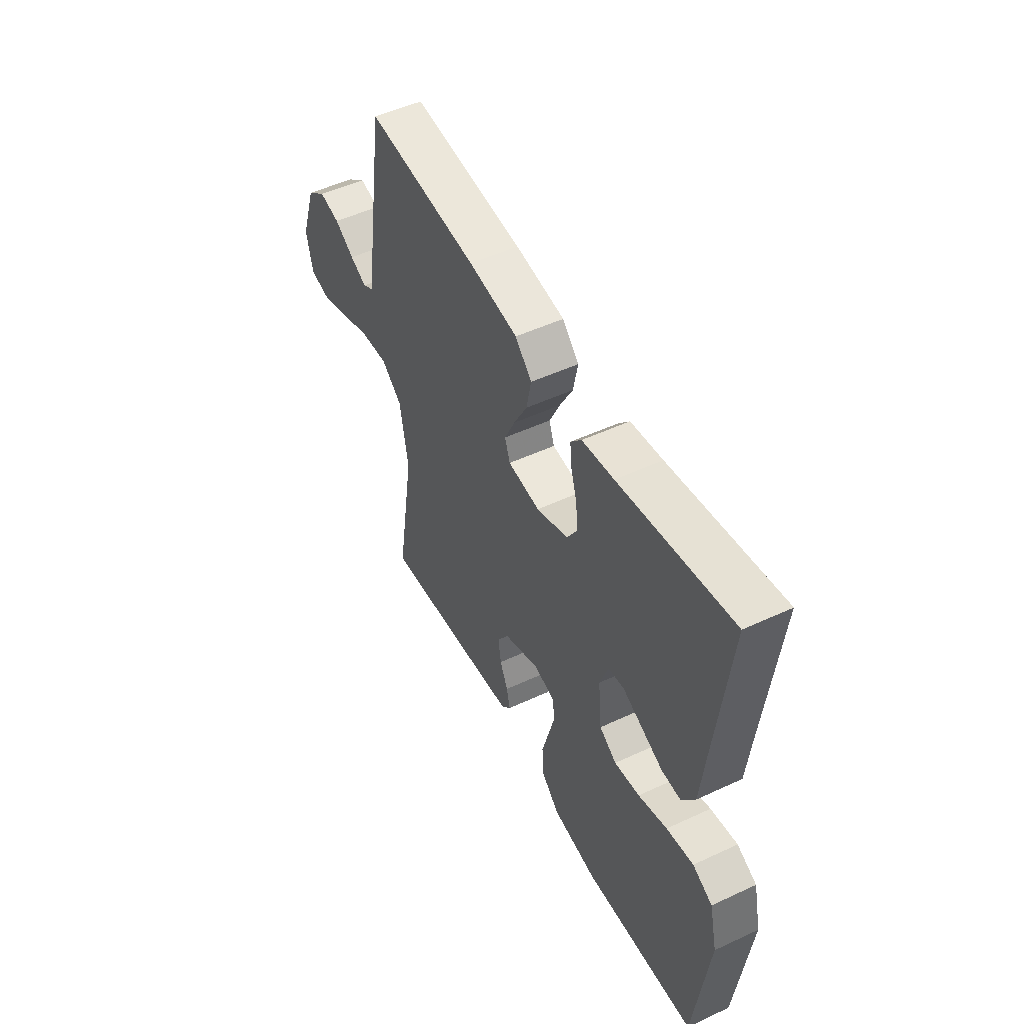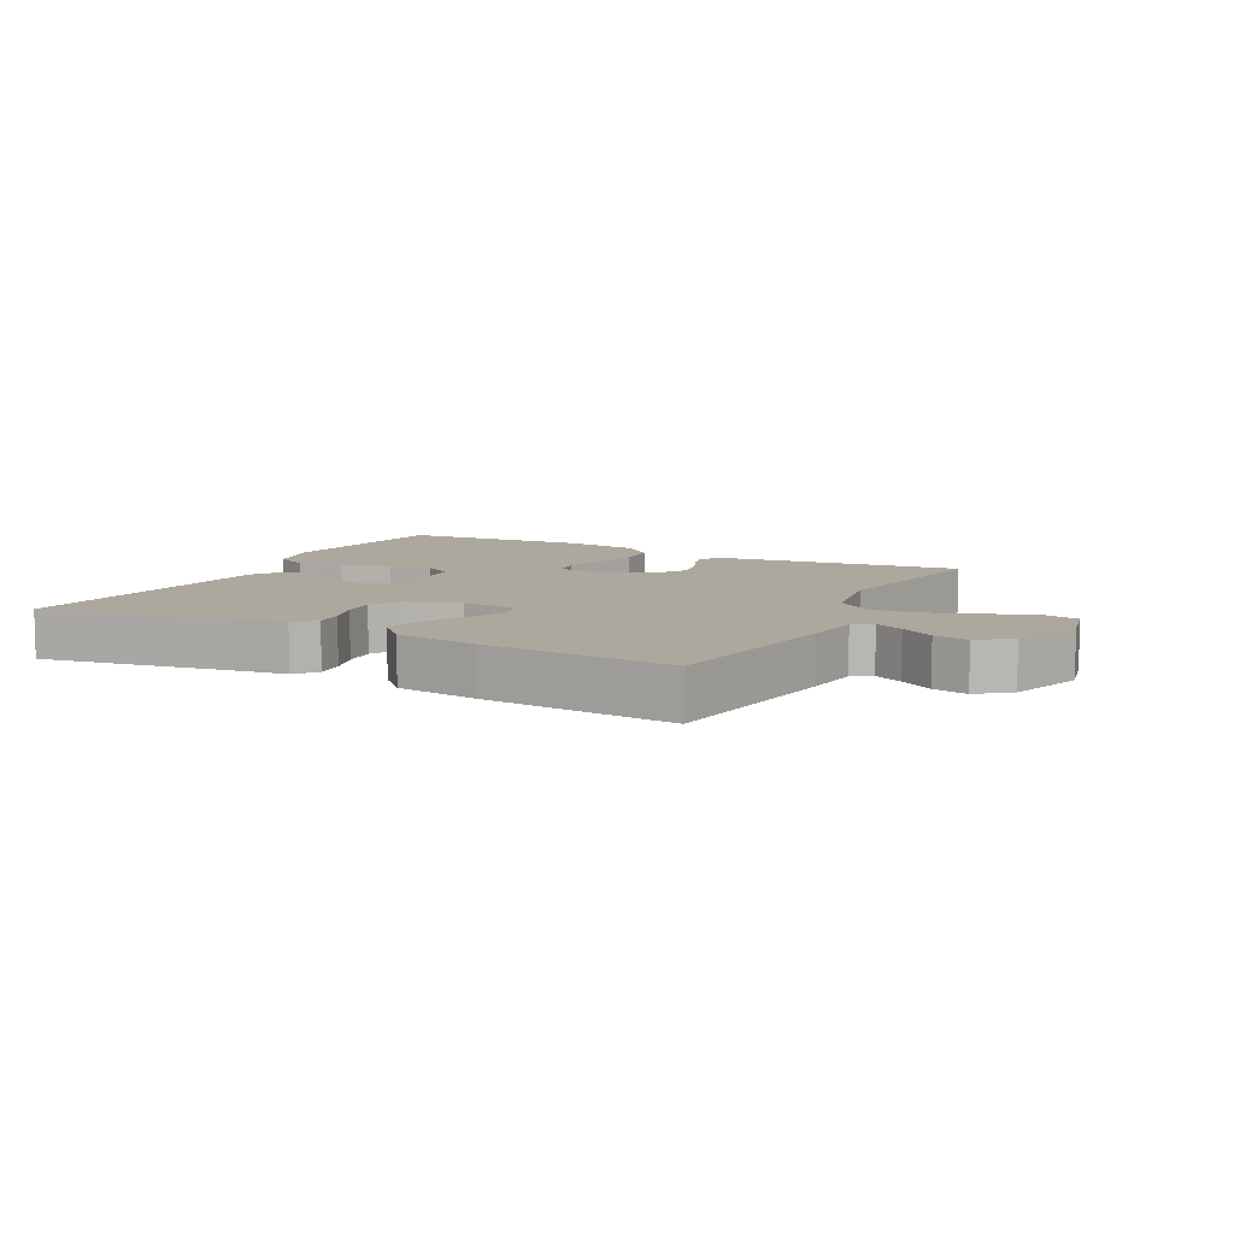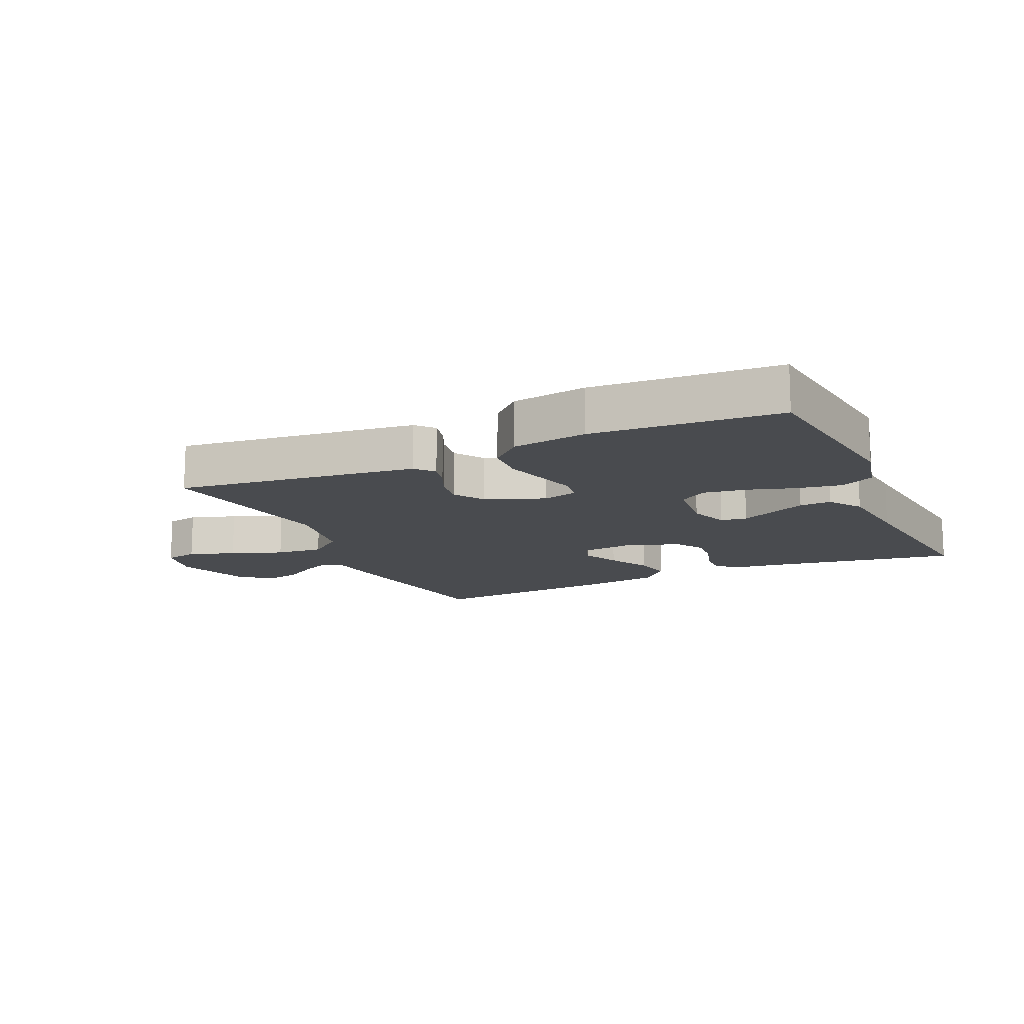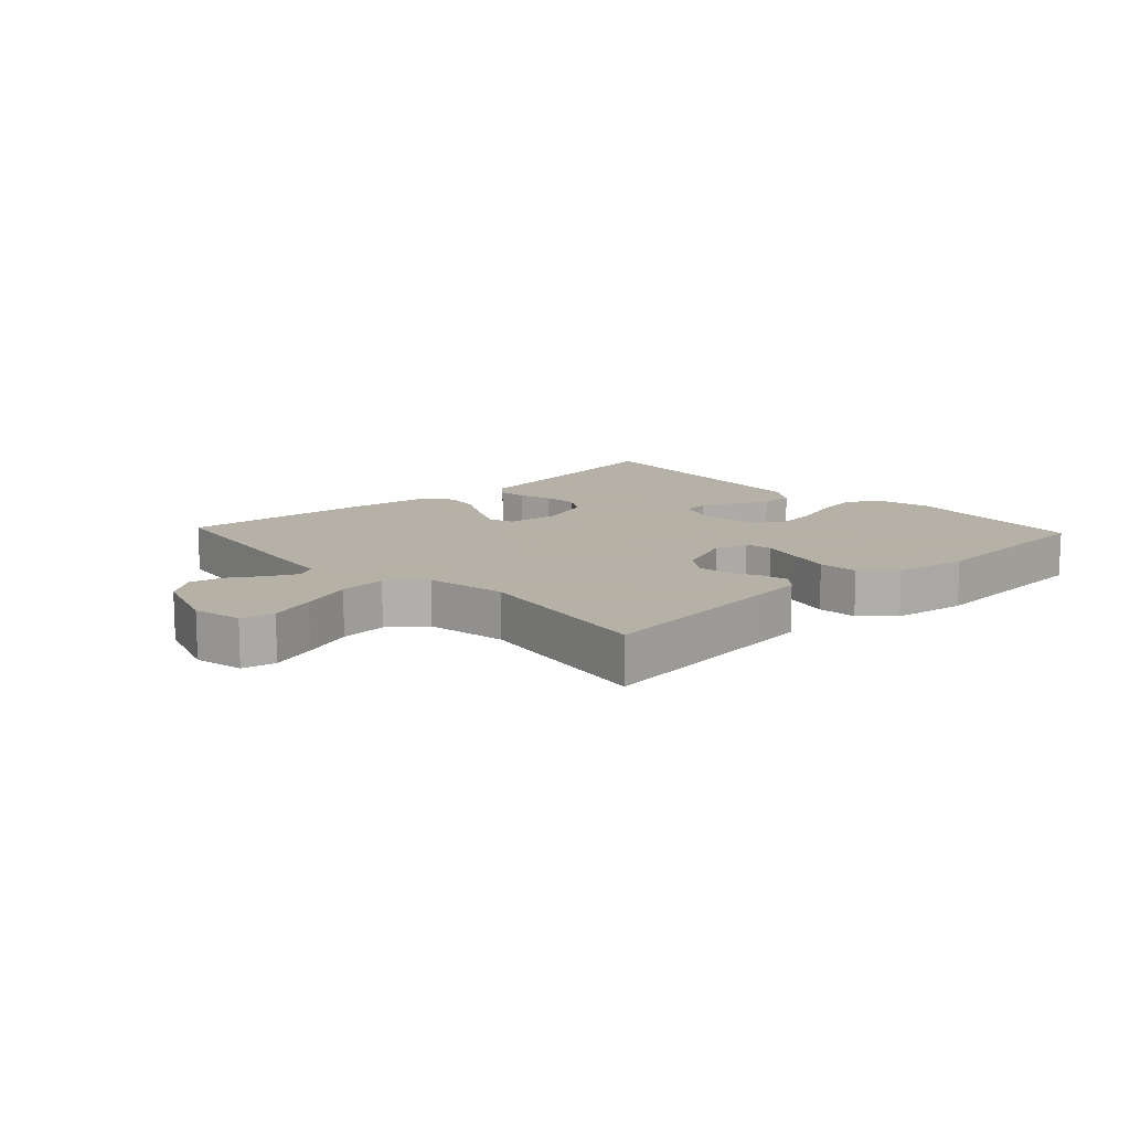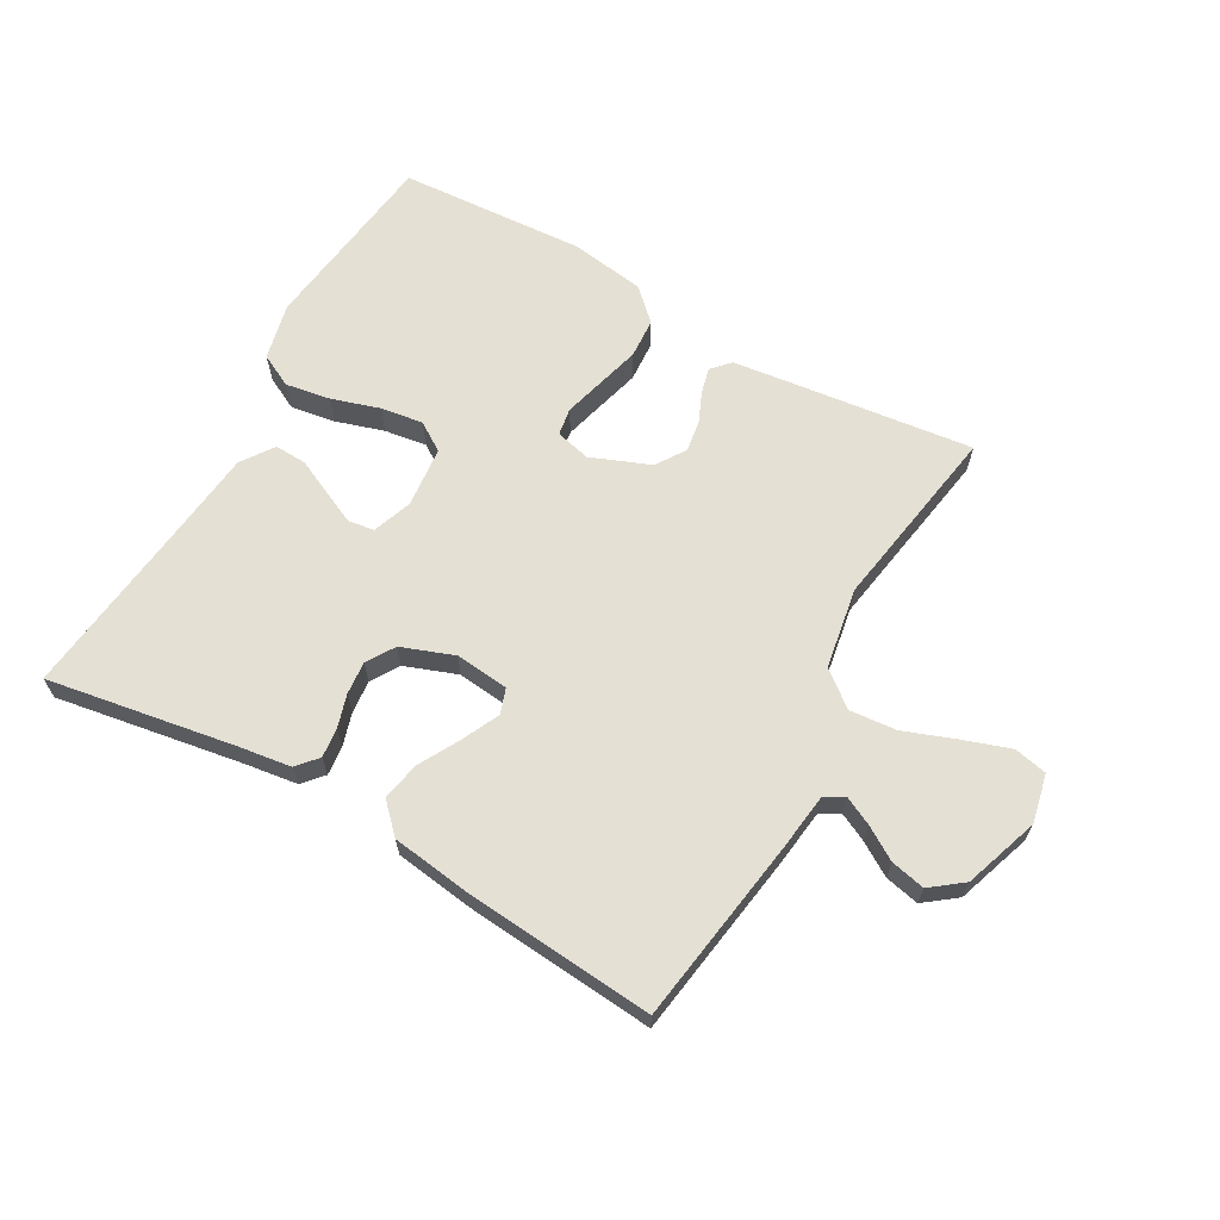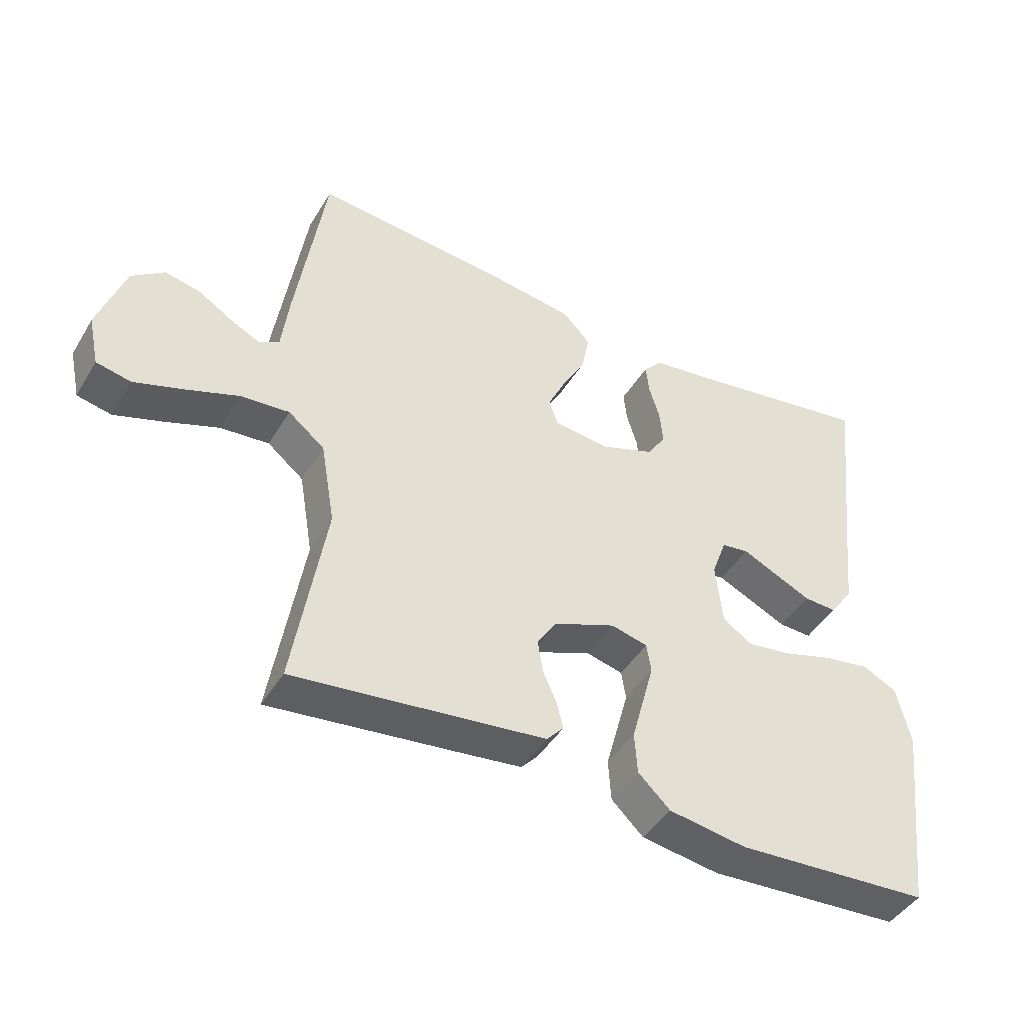
<metadata>
{"format":"obj","ext":"obj","renderer":"f3d","projection":"perspective","resolution":1024,"background":"white","views":[{"elev":50.6,"azim":-117.0,"up":"+Z"},{"elev":8.7,"azim":27.3,"up":"+Y"},{"elev":-13.9,"azim":-155.5,"up":"+Y"},{"elev":12.1,"azim":136.9,"up":"+Y"},{"elev":65.2,"azim":29.5,"up":"+Y"},{"elev":-44.7,"azim":150.6,"up":"+Z"}]}
</metadata>
<code>
v 0.5 0.07 -0.5
v 0.2 0.07 -0.464
v 0.113 0.07 -0.453
v 0.087 0.07 -0.424
v 0.097 0.07 -0.383
v 0.118 0.07 -0.335
v 0.126 0.07 -0.284
v 0.095 0.07 -0.237
v 0 0.07 -0.199
v -0.056 0.07 -0.213
v -0.063 0.07 -0.257
v -0.046 0.07 -0.32
v -0.027 0.07 -0.39
v -0.031 0.07 -0.454
v -0.08 0.07 -0.501
v -0.2 0.07 -0.519
v -0.5 0.07 -0.5
v -0.537 0.07 -0.2
v -0.516 0.07 -0.109
v -0.463 0.07 -0.082
v -0.391 0.07 -0.094
v -0.314 0.07 -0.118
v -0.246 0.07 -0.128
v -0.2 0.07 -0.098
v -0.19 0.07 0
v -0.213 0.07 0.063
v -0.255 0.07 0.069
v -0.309 0.07 0.044
v -0.365 0.07 0.018
v -0.416 0.07 0.016
v -0.452 0.07 0.068
v -0.466 0.07 0.2
v -0.5 0.07 0.5
v -0.2 0.07 0.45
v -0.115 0.07 0.438
v -0.086 0.07 0.405
v -0.091 0.07 0.358
v -0.107 0.07 0.305
v -0.112 0.07 0.252
v -0.084 0.07 0.207
v 0 0.07 0.176
v 0.086 0.07 0.185
v 0.1 0.07 0.225
v 0.072 0.07 0.284
v 0.036 0.07 0.35
v 0.024 0.07 0.412
v 0.068 0.07 0.457
v 0.2 0.07 0.475
v 0.5 0.07 0.5
v 0.545 0.07 0.2
v 0.556 0.07 0.11
v 0.587 0.07 0.092
v 0.632 0.07 0.114
v 0.685 0.07 0.147
v 0.74 0.07 0.159
v 0.791 0.07 0.12
v 0.832 0.07 0
v 0.815 0.07 -0.078
v 0.762 0.07 -0.089
v 0.688 0.07 -0.064
v 0.605 0.07 -0.033
v 0.529 0.07 -0.026
v 0.473 0.07 -0.071
v 0.451 0.07 -0.2
v 0.5 0 -0.5
v 0.2 0 -0.464
v 0.113 0 -0.453
v 0.087 0 -0.424
v 0.097 0 -0.383
v 0.118 0 -0.335
v 0.126 0 -0.284
v 0.095 0 -0.237
v 0 0 -0.199
v -0.056 0 -0.213
v -0.063 0 -0.257
v -0.046 0 -0.32
v -0.027 0 -0.39
v -0.031 0 -0.454
v -0.08 0 -0.501
v -0.2 0 -0.519
v -0.5 0 -0.5
v -0.537 0 -0.2
v -0.516 0 -0.109
v -0.463 0 -0.082
v -0.391 0 -0.094
v -0.314 0 -0.118
v -0.246 0 -0.128
v -0.2 0 -0.098
v -0.19 0 0
v -0.213 0 0.063
v -0.255 0 0.069
v -0.309 0 0.044
v -0.365 0 0.018
v -0.416 0 0.016
v -0.452 0 0.068
v -0.466 0 0.2
v -0.5 0 0.5
v -0.2 0 0.45
v -0.115 0 0.438
v -0.086 0 0.405
v -0.091 0 0.358
v -0.107 0 0.305
v -0.112 0 0.252
v -0.084 0 0.207
v 0 0 0.176
v 0.086 0 0.185
v 0.1 0 0.225
v 0.072 0 0.284
v 0.036 0 0.35
v 0.024 0 0.412
v 0.068 0 0.457
v 0.2 0 0.475
v 0.5 0 0.5
v 0.545 0 0.2
v 0.556 0 0.11
v 0.587 0 0.092
v 0.632 0 0.114
v 0.685 0 0.147
v 0.74 0 0.159
v 0.791 0 0.12
v 0.832 0 0
v 0.815 0 -0.078
v 0.762 0 -0.089
v 0.688 0 -0.064
v 0.605 0 -0.033
v 0.529 0 -0.026
v 0.473 0 -0.071
v 0.451 0 -0.2
f 58 59 60 61
f 56 57 58 61
f 56 61 62
f 53 54 55 56
f 52 53 56 62
f 51 52 62 63
f 49 50 51 63
f 44 45 46 47
f 43 44 47 48
f 42 43 48 49
f 35 36 37 38
f 34 35 38 39
f 32 33 34 39
f 31 32 39 40
f 28 29 30 31
f 27 28 31 40
f 19 20 21 22
f 19 22 23
f 18 19 23
f 17 18 23
f 16 17 23 24
f 12 13 14 15
f 11 12 15 16
f 10 11 16 24
f 3 4 5 6
f 3 6 7
f 64 1 2 3
f 64 3 7
f 42 49 63 64
f 41 42 64 7
f 26 27 40 41
f 25 26 41
f 9 10 24 25
f 8 9 25 41
f 7 8 41
f 125 124 123 122
f 125 122 121 120
f 126 125 120
f 120 119 118 117
f 126 120 117 116
f 127 126 116 115
f 127 115 114 113
f 111 110 109 108
f 112 111 108 107
f 113 112 107 106
f 102 101 100 99
f 103 102 99 98
f 103 98 97 96
f 104 103 96 95
f 95 94 93 92
f 104 95 92 91
f 86 85 84 83
f 87 86 83
f 87 83 82
f 87 82 81
f 88 87 81 80
f 79 78 77 76
f 80 79 76 75
f 88 80 75 74
f 70 69 68 67
f 71 70 67
f 67 66 65 128
f 71 67 128
f 128 127 113 106
f 71 128 106 105
f 105 104 91 90
f 105 90 89
f 89 88 74 73
f 105 89 73 72
f 105 72 71
f 1 65 66 2
f 2 66 67 3
f 3 67 68 4
f 4 68 69 5
f 5 69 70 6
f 6 70 71 7
f 7 71 72 8
f 8 72 73 9
f 9 73 74 10
f 10 74 75 11
f 11 75 76 12
f 12 76 77 13
f 13 77 78 14
f 14 78 79 15
f 15 79 80 16
f 16 80 81 17
f 17 81 82 18
f 18 82 83 19
f 19 83 84 20
f 20 84 85 21
f 21 85 86 22
f 22 86 87 23
f 23 87 88 24
f 24 88 89 25
f 25 89 90 26
f 26 90 91 27
f 27 91 92 28
f 28 92 93 29
f 29 93 94 30
f 30 94 95 31
f 31 95 96 32
f 32 96 97 33
f 33 97 98 34
f 34 98 99 35
f 35 99 100 36
f 36 100 101 37
f 37 101 102 38
f 38 102 103 39
f 39 103 104 40
f 40 104 105 41
f 41 105 106 42
f 42 106 107 43
f 43 107 108 44
f 44 108 109 45
f 45 109 110 46
f 46 110 111 47
f 47 111 112 48
f 48 112 113 49
f 49 113 114 50
f 50 114 115 51
f 51 115 116 52
f 52 116 117 53
f 53 117 118 54
f 54 118 119 55
f 55 119 120 56
f 56 120 121 57
f 57 121 122 58
f 58 122 123 59
f 59 123 124 60
f 60 124 125 61
f 61 125 126 62
f 62 126 127 63
f 63 127 128 64
f 64 128 65 1

</code>
